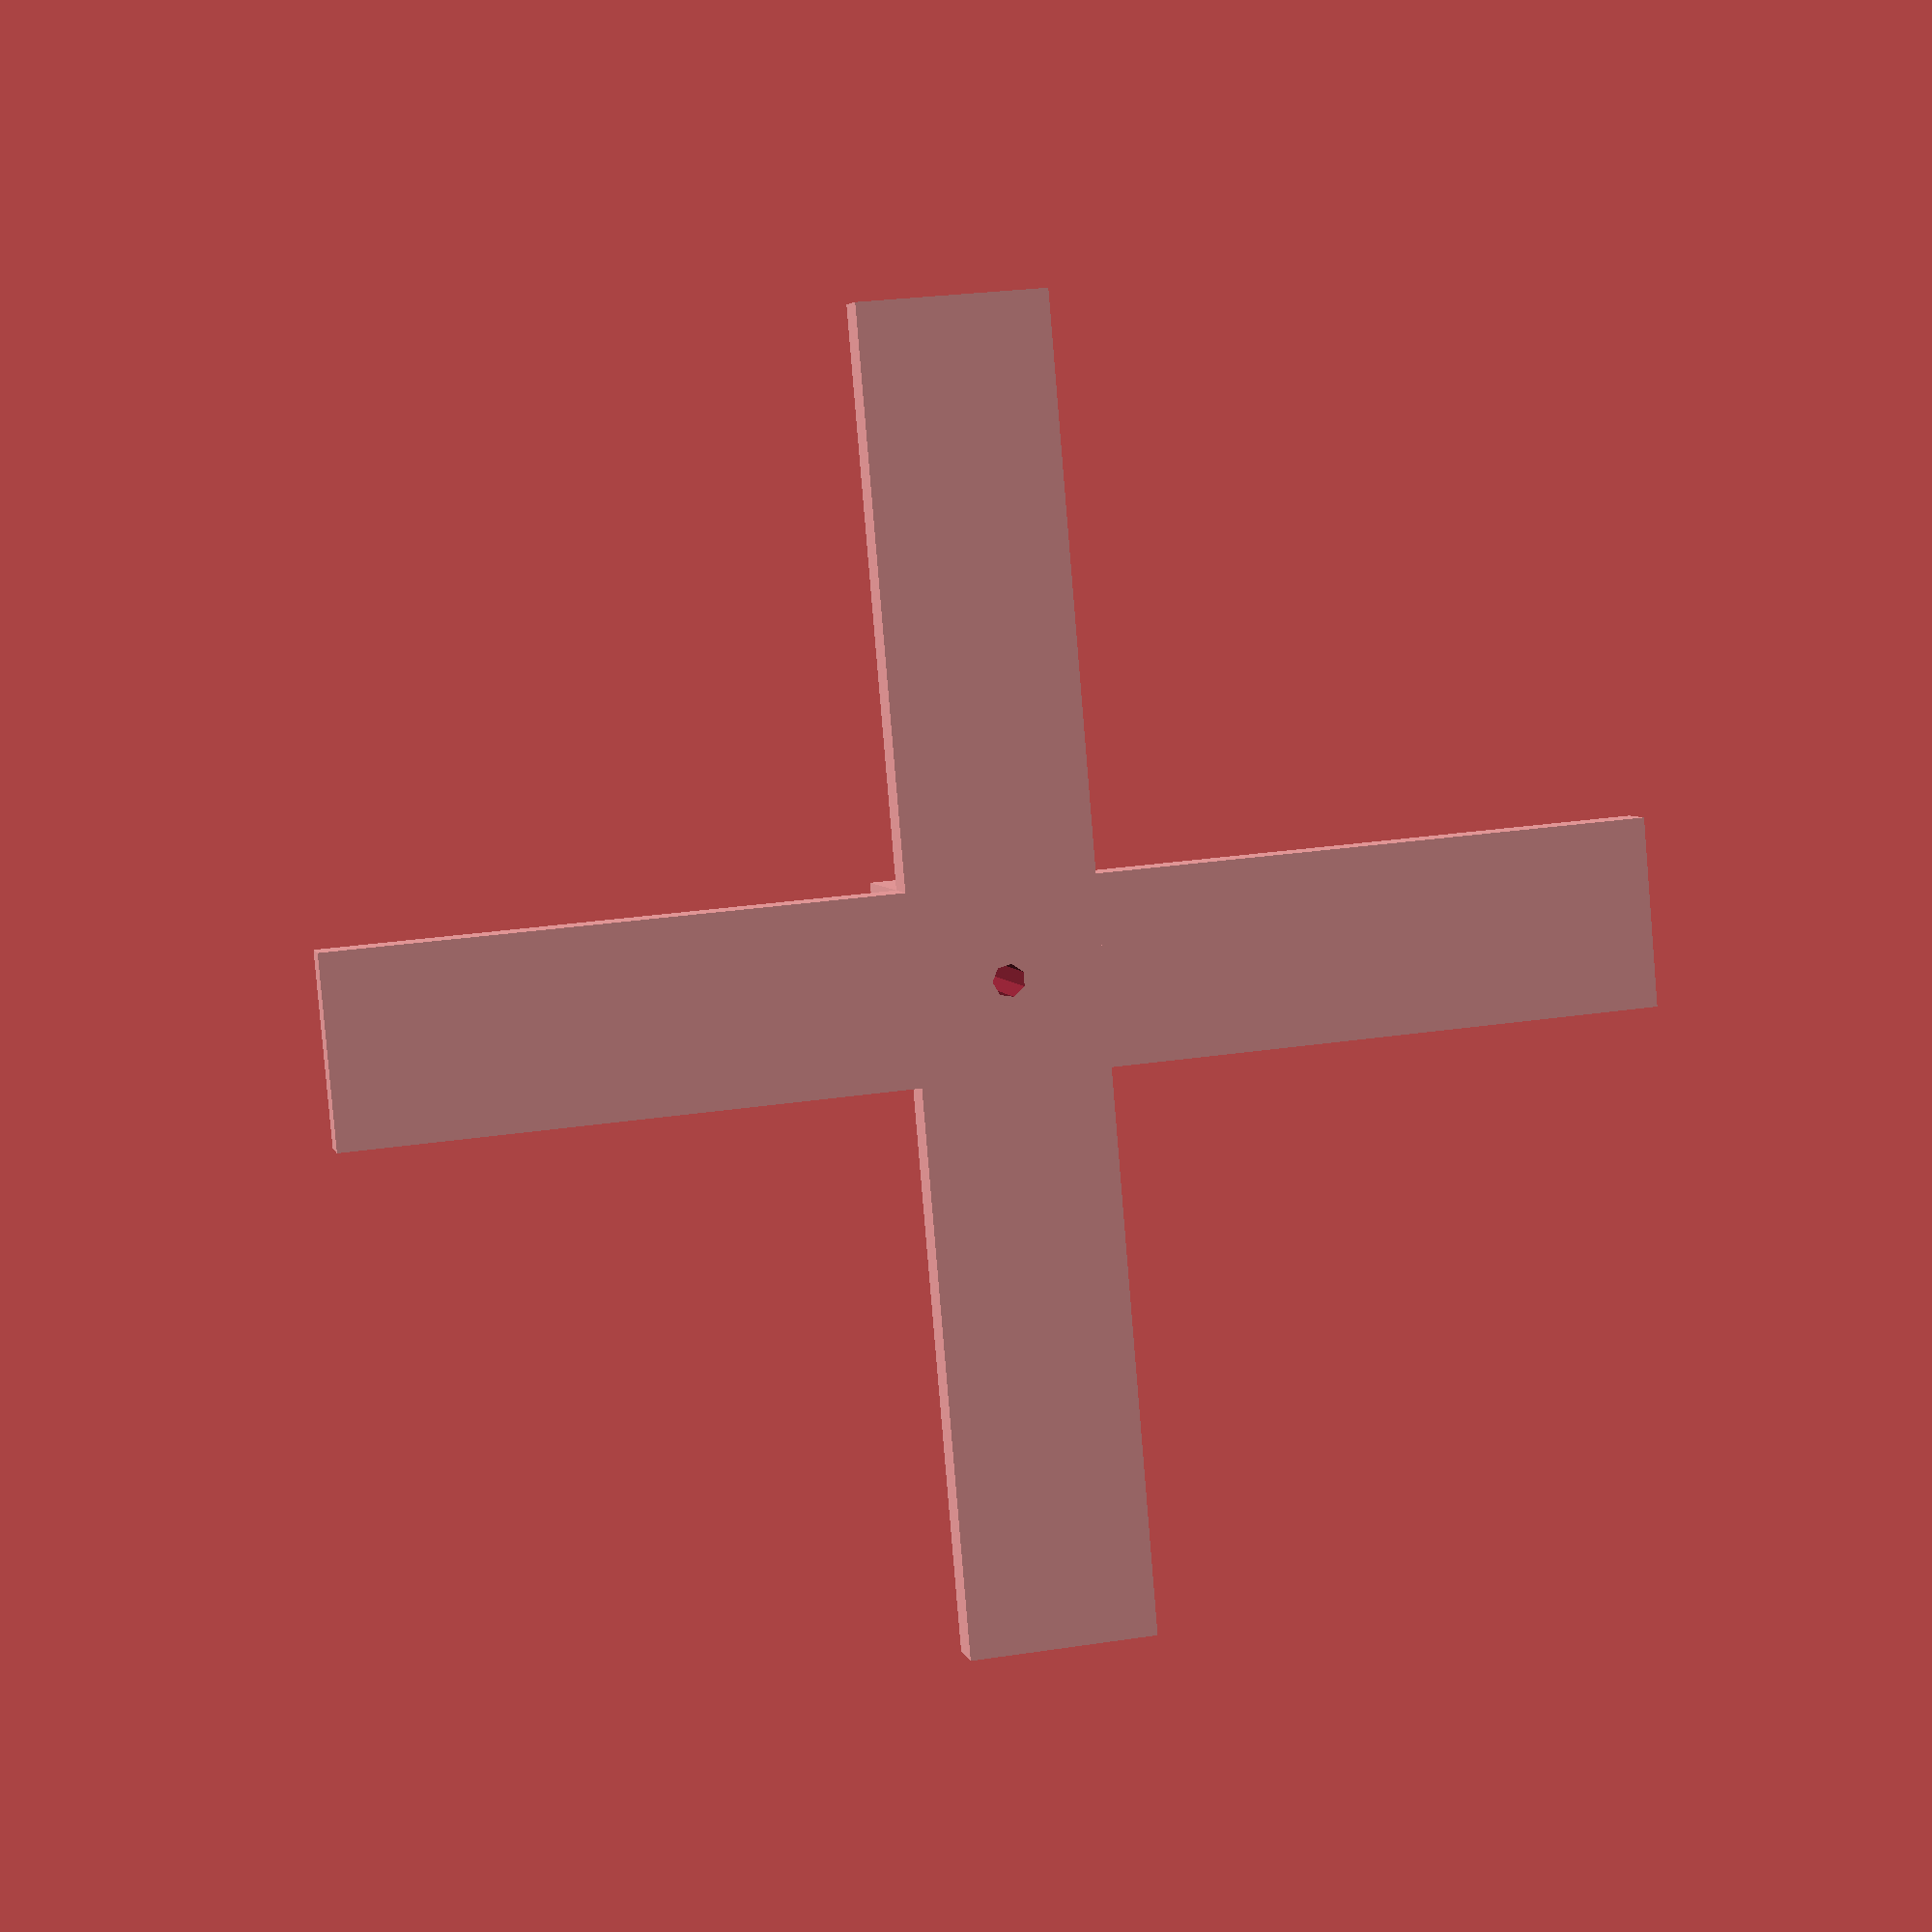
<openscad>
//Hot shoe ziptie adapeter

hs_width = 19;
hs_depth = 20;
hs_height = 3;
hs_slot_width = 13;
hs_slot_height = 1.5;

slope_width = 8;
slope_angle = 5;

ziptie_slot_width = 4;
ziptie_slot_height = 2;

wall_width = 2;
wall_height = 1.2;

//offset for ziptie_base
ziptie_offset1=2.5;

//offset for ziptie_base_90
ziptie_offset2=0;

ziptie_base_height = wall_width+ziptie_slot_height;
base_width = wall_width*2+hs_width;
base_depth = hs_depth+wall_width;

module hot_shoe() {
    //base cube
    difference() {
        cube([base_width, base_depth, wall_height+hs_slot_height+hs_height]);
        //hot shoe cut cube
        translate([wall_width, 0, wall_height]) cube([hs_width, hs_depth, hs_height]);
        //slot cut cube
        translate([wall_width + 0.5*(hs_width-hs_slot_width), 0, wall_height+hs_height]) cube([hs_slot_width, hs_depth, hs_slot_height]);
        //slope cut cube
        slope_x = 0.5*(base_width-slope_width);
        //slope_z = wall_width*0.8;
        slope_z = 0;
        translate([slope_x,0,slope_z]) rotate([slope_angle, 0, 0]) cube([slope_width, hs_depth, wall_width]);        
    }
}
module ziptie_base() {
    module ziptie_cut() {
      cube([ziptie_slot_width, base_depth, ziptie_slot_height]);
    }
    slot1_x = base_width/3-0.5*ziptie_slot_width-ziptie_offset1;
    slot2_x = (2*base_width/3)-0.5*ziptie_slot_width+ziptie_offset1;
    difference() {
        //base cube
        cube([base_width, base_depth, ziptie_base_height]);
        //ziptie slots
        translate([slot1_x, 0, wall_width]) ziptie_cut();
        translate([slot2_x, 0, wall_width]) ziptie_cut();
    }
    
    
}
module ziptie_base_90() {
    module ziptie_cut() {
      cube([base_width, ziptie_slot_width, ziptie_slot_height]);
    }
    slot1_y = base_width/3-0.5*ziptie_slot_width-ziptie_offset2;
    slot2_y = (2*base_width/3)-0.5*ziptie_slot_width+ziptie_offset2;
    difference() {
        //base cube
        cube([base_width, base_depth, ziptie_base_height]);
        //ziptie slots
        translate([0, slot1_y, wall_width]) ziptie_cut();
        translate([0, slot2_y, wall_width]) ziptie_cut();
    }
    
    
}

module plank_mount_base(x, y, d) {
  slider_width = 35;
  wall_bottom = 3;
  wall = 2.5;
  
  t_x = slider_width;
  t_y = x + 2 * wall;
  t_z = y + wall + wall_bottom;
  
  x_offset = 0.5 * (t_x - base_width);
  translate([-x_offset, -t_y+base_depth, -t_z])
  difference() {
    cube([t_x, t_y, t_z]);
    translate([0, wall, wall_bottom]) cube([t_x, x, y]);
    translate([0.5 * t_x, 0.5 * t_y, 0]) cylinder(h=wall_bottom, d=d, $fn=20);
  }
  
    
}

module X_stand() {
    lx = 160;
    ly = 160;
    wx = 23;
    wy = 23;
    h = 5;
    translate([-0.5*(lx-wy), 0, -h]) cube([lx, wx, h]);
    translate([0, -0.5*(ly-wx), -h]) cube([wy, ly, h]);
}

module spigot() {
  d1 = 16;
  d2 = 12;
  d3 = 16;
  d4 = 23;
  h1 = 7;
  h2 = 10;
  h3 = 8;
  h4 = 15;
    
  //cylinder(h=h4, d=d4);
  translate([0,0, 0.5*h4]) cube([d4, d4, h4], center=true);
  translate([0,0, h4]) cylinder(d=d3, h=h3);
  translate([0,0, h4+h3]) cylinder(d=d2, h=h2);
  translate([0,0, h4+h3+h2]) cylinder(d=d1, h=h1);
}
module spigot_stand() {
  X_stand();
  translate([0.5*23, 0.5*23, 0]) spigot();
}

difference() {
spigot_stand();
translate([0.5*23, 0.5*23, -25]) cylinder(h=100, d=4);
}
//plank_x = 46;
//plank_y = 14;
//hole_dia = 4.9;
//translate() plank_mount_base(plank_x, plank_y, hole_dia);
//translate([0, 0, -ziptie_base_height]) ziptie_base_90();


//hot_shoe();

</openscad>
<views>
elev=355.5 azim=4.9 roll=167.0 proj=p view=solid
</views>
